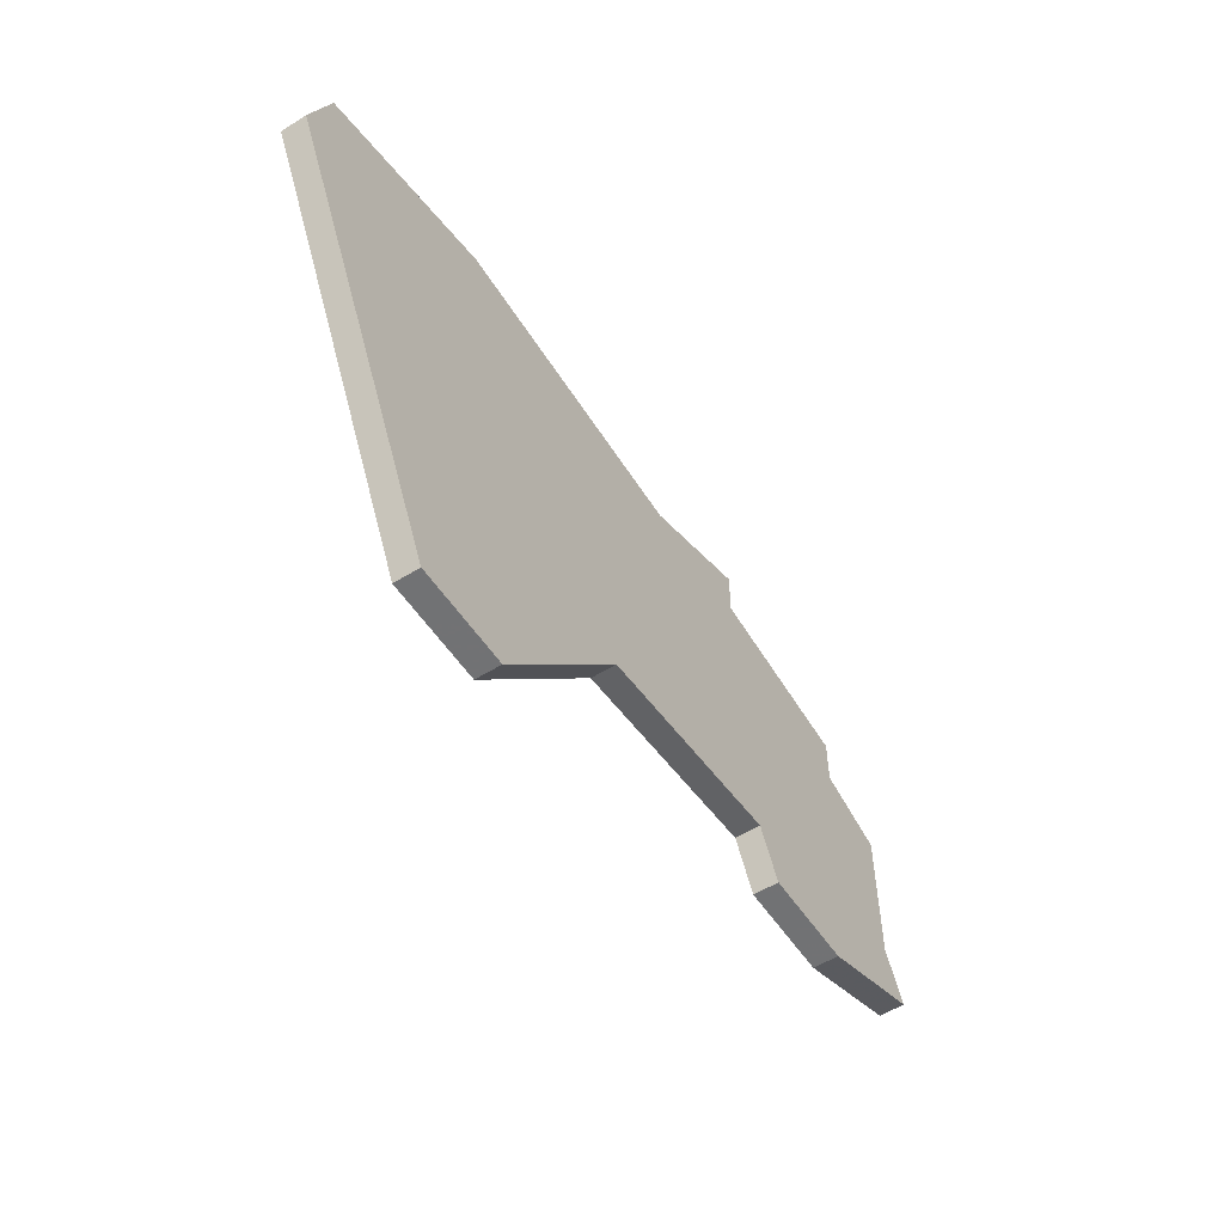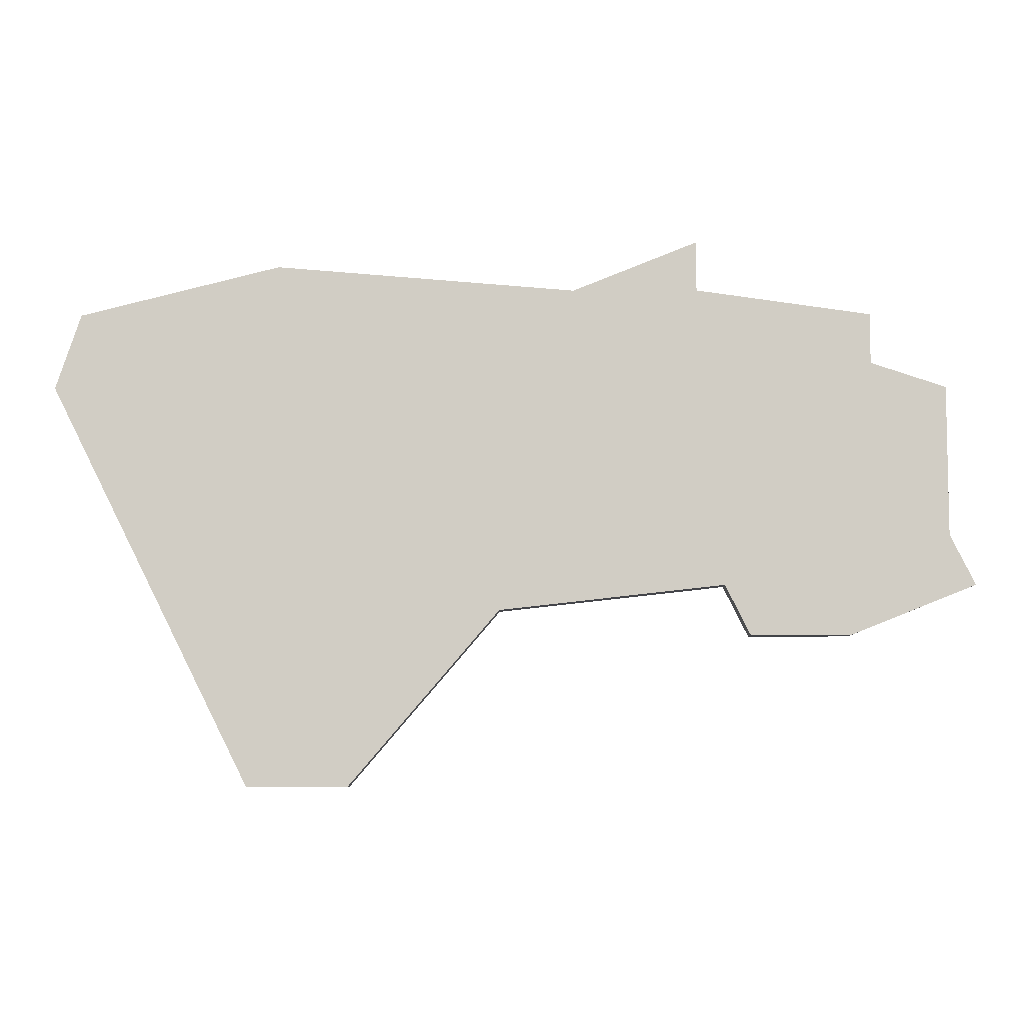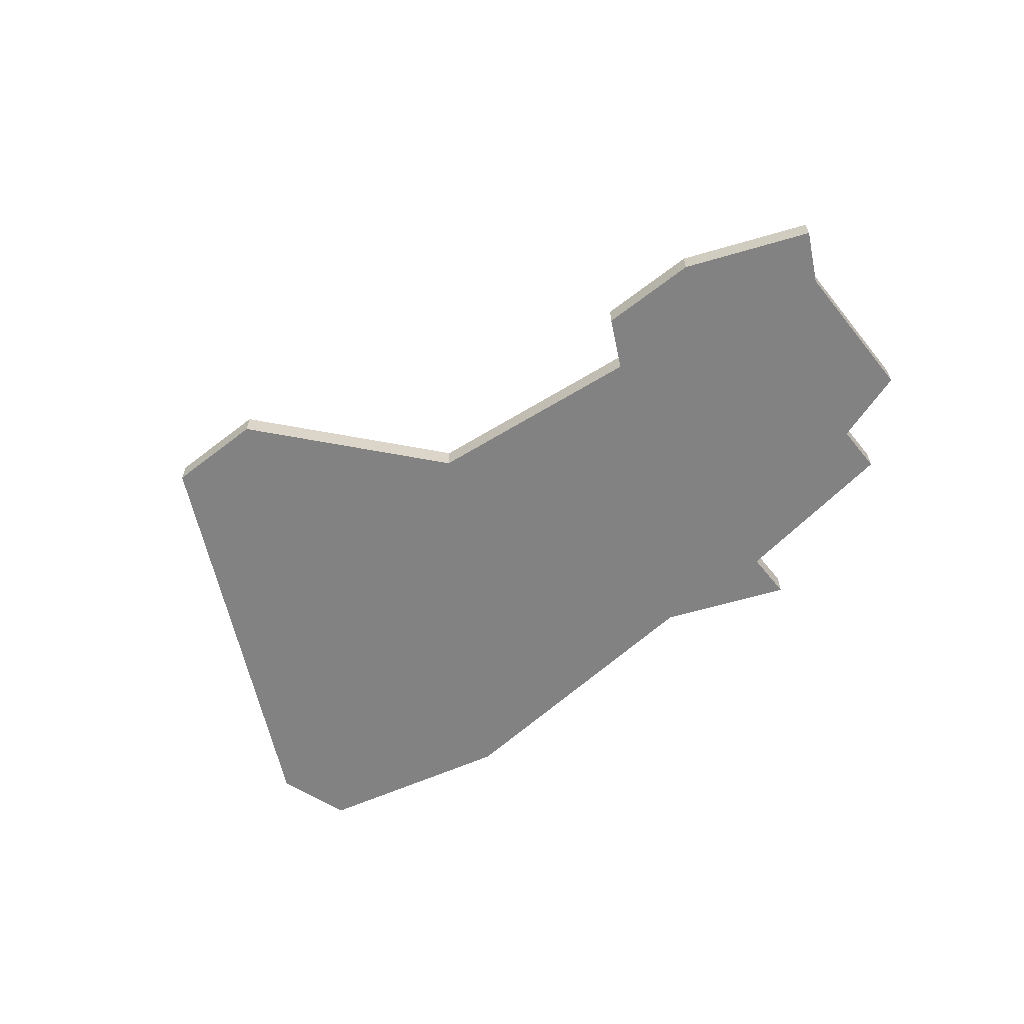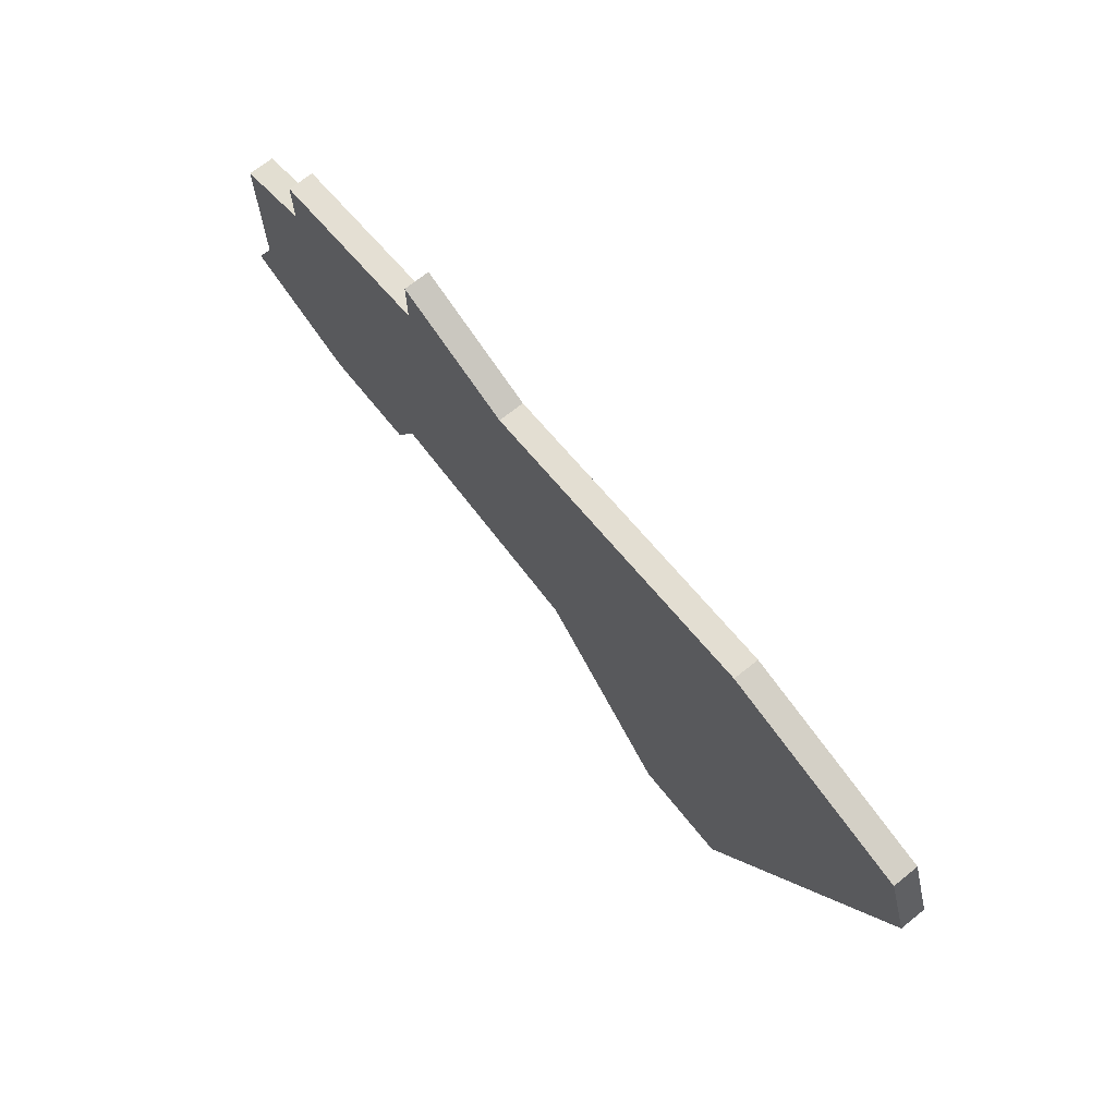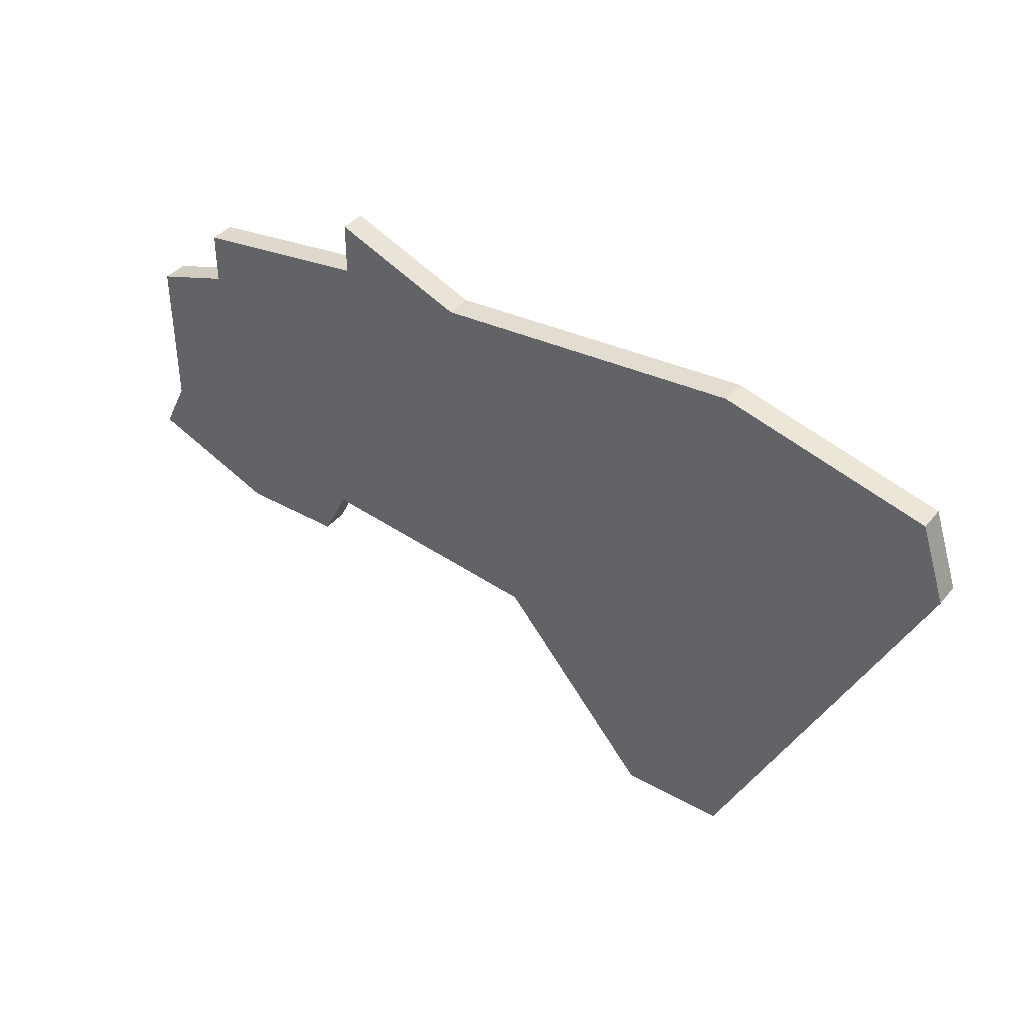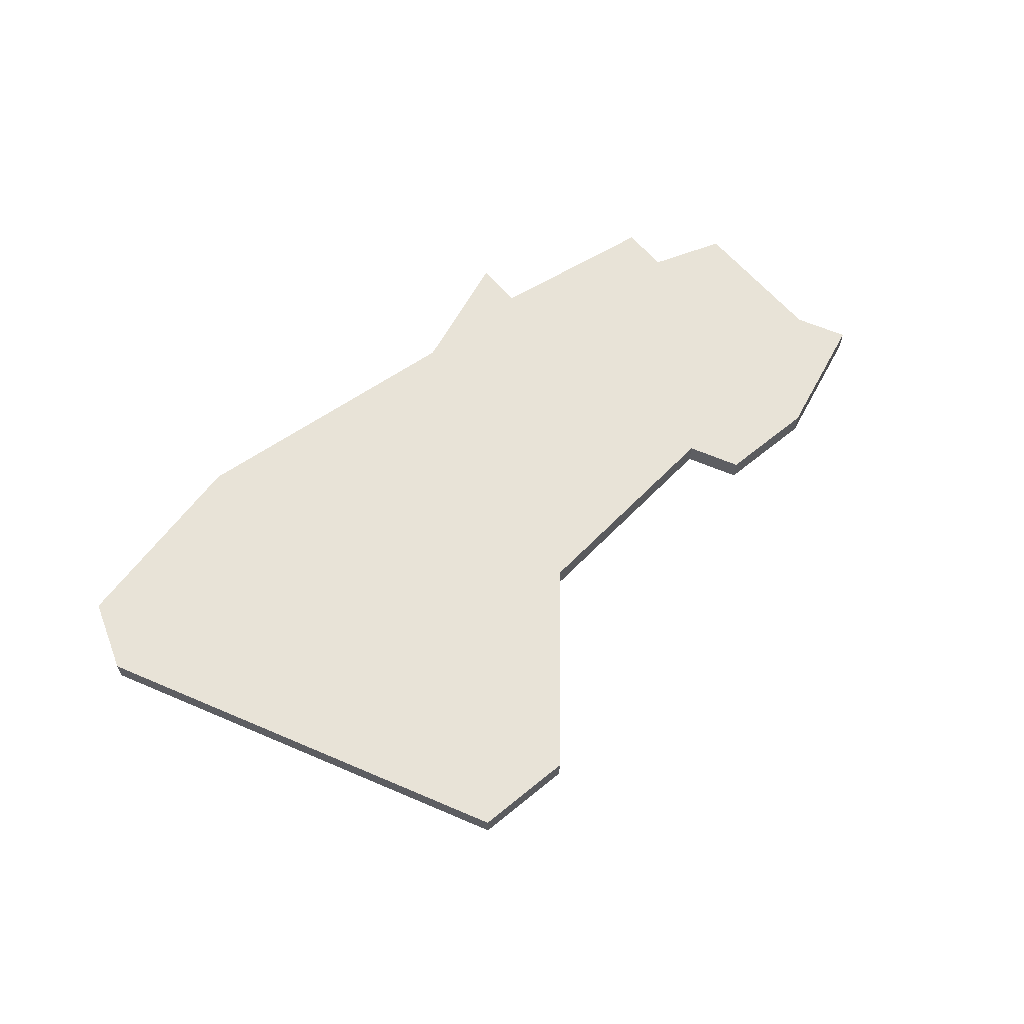
<metadata>
{"format":"obj","ext":"obj","renderer":"f3d","projection":"perspective","resolution":1024,"background":"white","views":[{"elev":-55.6,"azim":-56.7,"up":"+Y"},{"elev":-7.1,"azim":0.5,"up":"+Y"},{"elev":-60.7,"azim":38.5,"up":"+Z"},{"elev":70.0,"azim":-128.9,"up":"+Y"},{"elev":39.6,"azim":-145.0,"up":"+Y"},{"elev":61.7,"azim":-39.8,"up":"+Z"}]}
</metadata>
<code>
v 1620 -1350 0
v 1612 -1352 0
v 1611 -1355 0
v 1619 -1371 0
v 1623 -1371 0
v 1629 -1364 0
v 1638 -1363 0
v 1639 -1365 0
v 1643 -1365 0
v 1648 -1363 0
v 1647 -1361 0
v 1647 -1355 0
v 1644 -1354 0
v 1644 -1352 0
v 1637 -1351 0
v 1637 -1349 0
v 1632 -1351 0
v 1620 -1350 1
v 1612 -1352 1
v 1611 -1355 1
v 1619 -1371 1
v 1623 -1371 1
v 1629 -1364 1
v 1638 -1363 1
v 1639 -1365 1
v 1643 -1365 1
v 1648 -1363 1
v 1647 -1361 1
v 1647 -1355 1
v 1644 -1354 1
v 1644 -1352 1
v 1637 -1351 1
v 1637 -1349 1
v 1632 -1351 1
f 2 1 17
f 4 3 2
f 6 5 4
f 9 8 7
f 11 10 9
f 13 12 11
f 15 14 13
f 17 16 15
f 4 2 17
f 11 9 7
f 15 13 11
f 4 17 15
f 11 7 6
f 6 4 15
f 15 11 6
f 34 18 19
f 19 20 21
f 21 22 23
f 24 25 26
f 26 27 28
f 28 29 30
f 30 31 32
f 32 33 34
f 34 19 21
f 24 26 28
f 28 30 32
f 32 34 21
f 23 24 28
f 32 21 23
f 23 28 32
f 19 18 2
f 2 18 1
f 20 19 3
f 3 19 2
f 21 20 4
f 4 20 3
f 22 21 5
f 5 21 4
f 23 22 6
f 6 22 5
f 24 23 7
f 7 23 6
f 25 24 8
f 8 24 7
f 26 25 9
f 9 25 8
f 27 26 10
f 10 26 9
f 28 27 11
f 11 27 10
f 29 28 12
f 12 28 11
f 30 29 13
f 13 29 12
f 31 30 14
f 14 30 13
f 32 31 15
f 15 31 14
f 33 32 16
f 16 32 15
f 18 34 1
f 1 34 17
f 34 33 17
f 17 33 16

</code>
